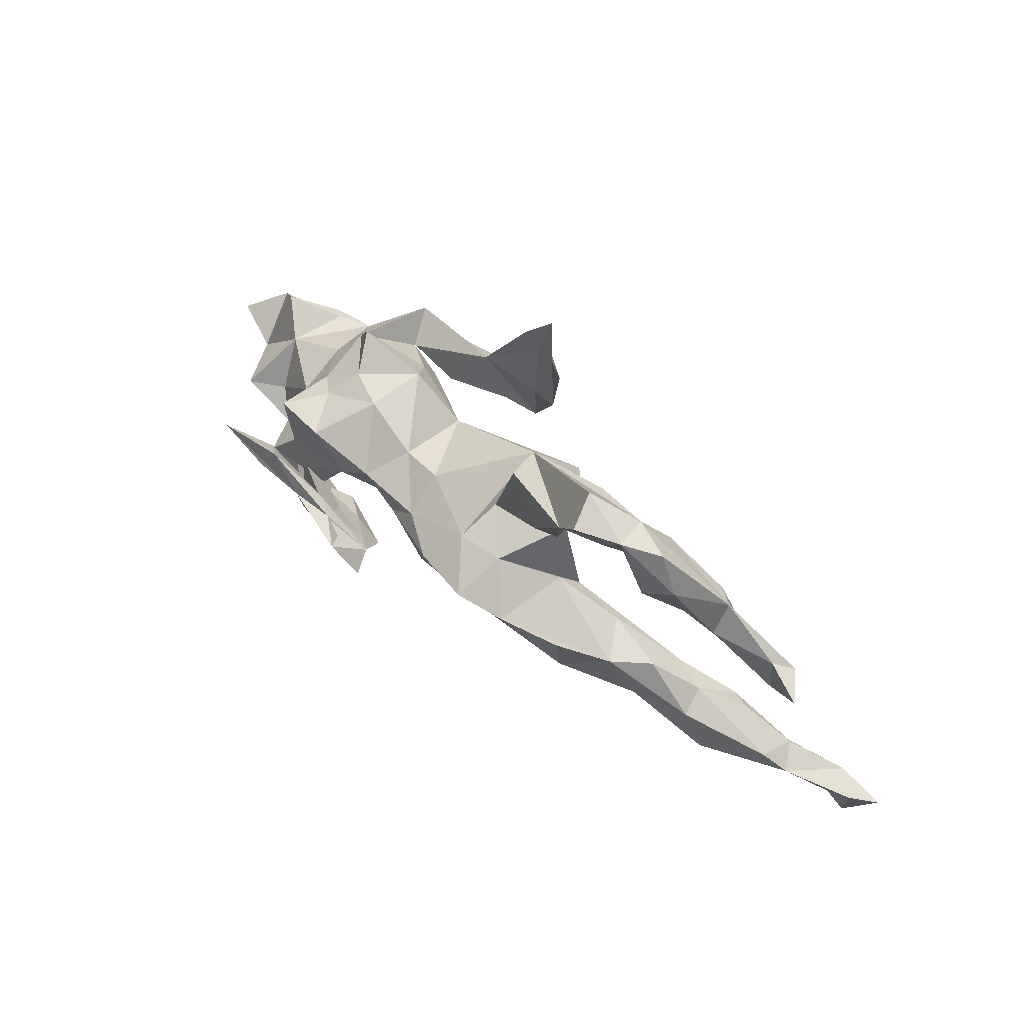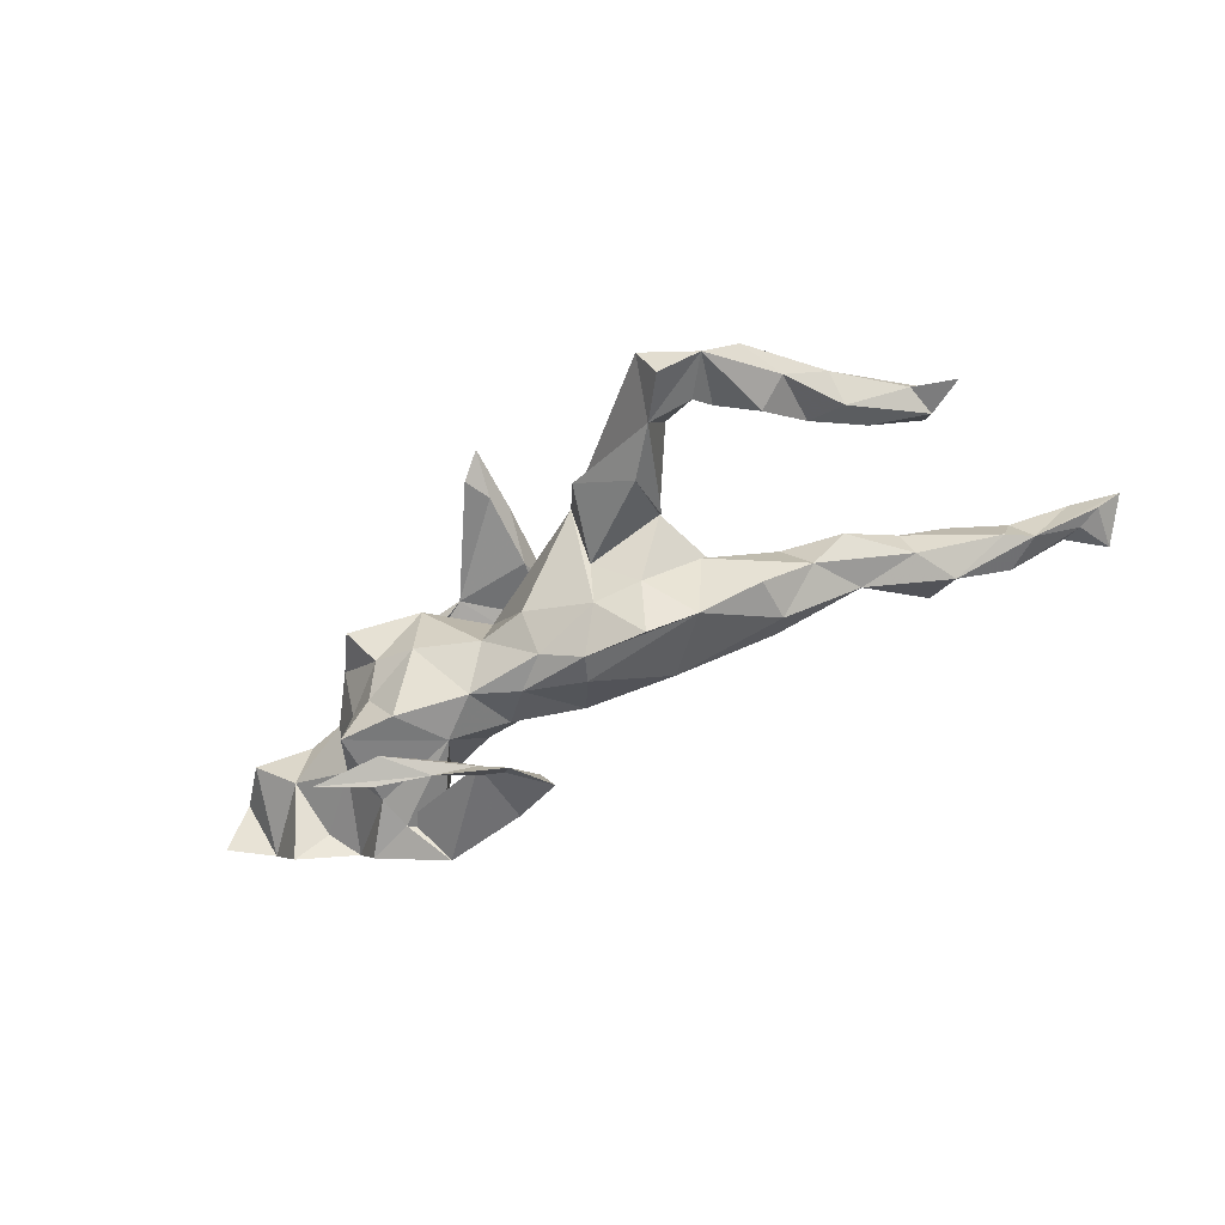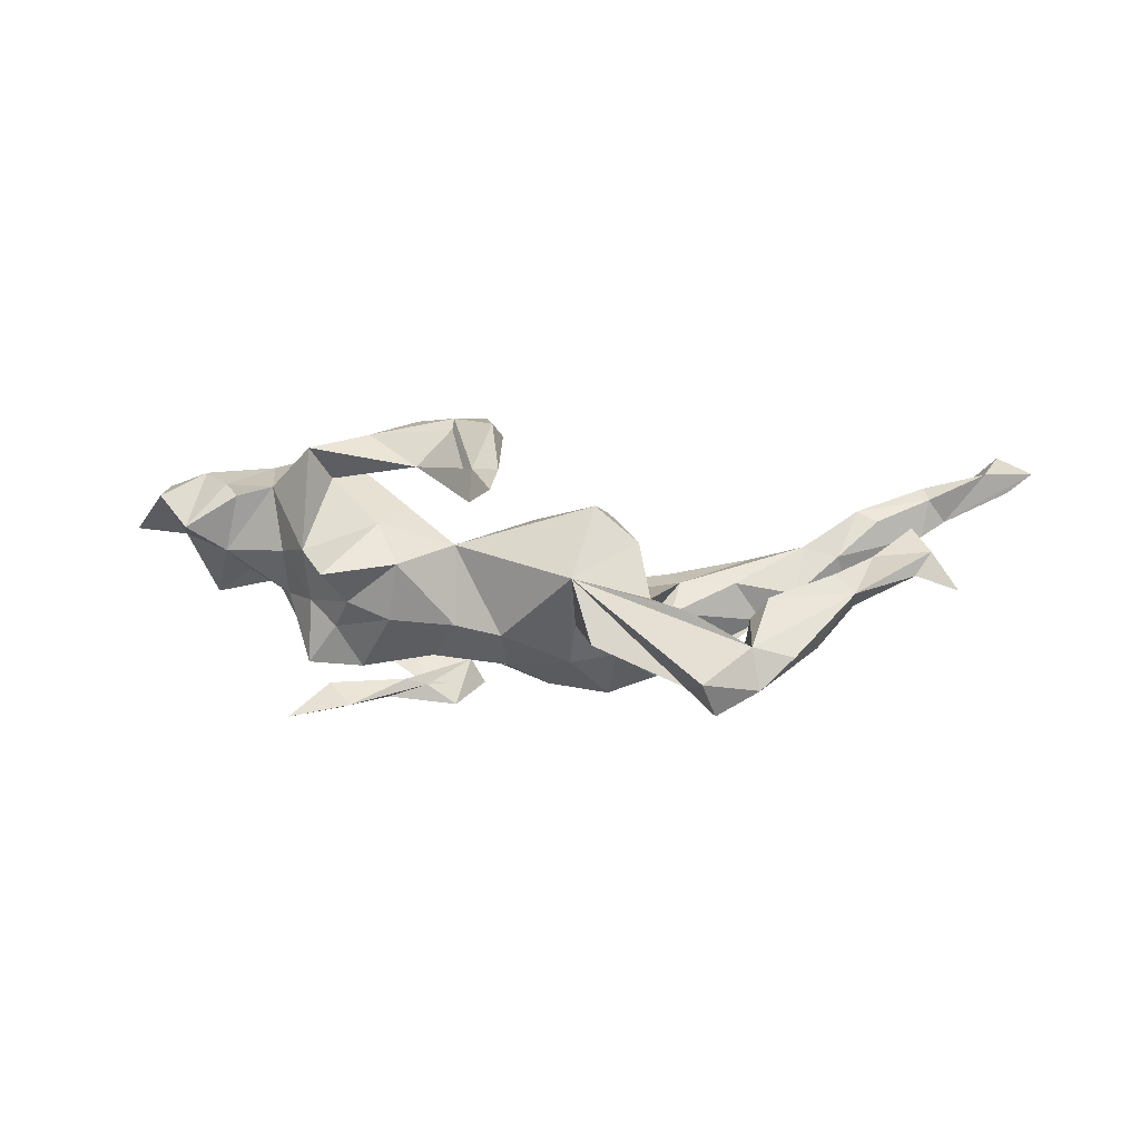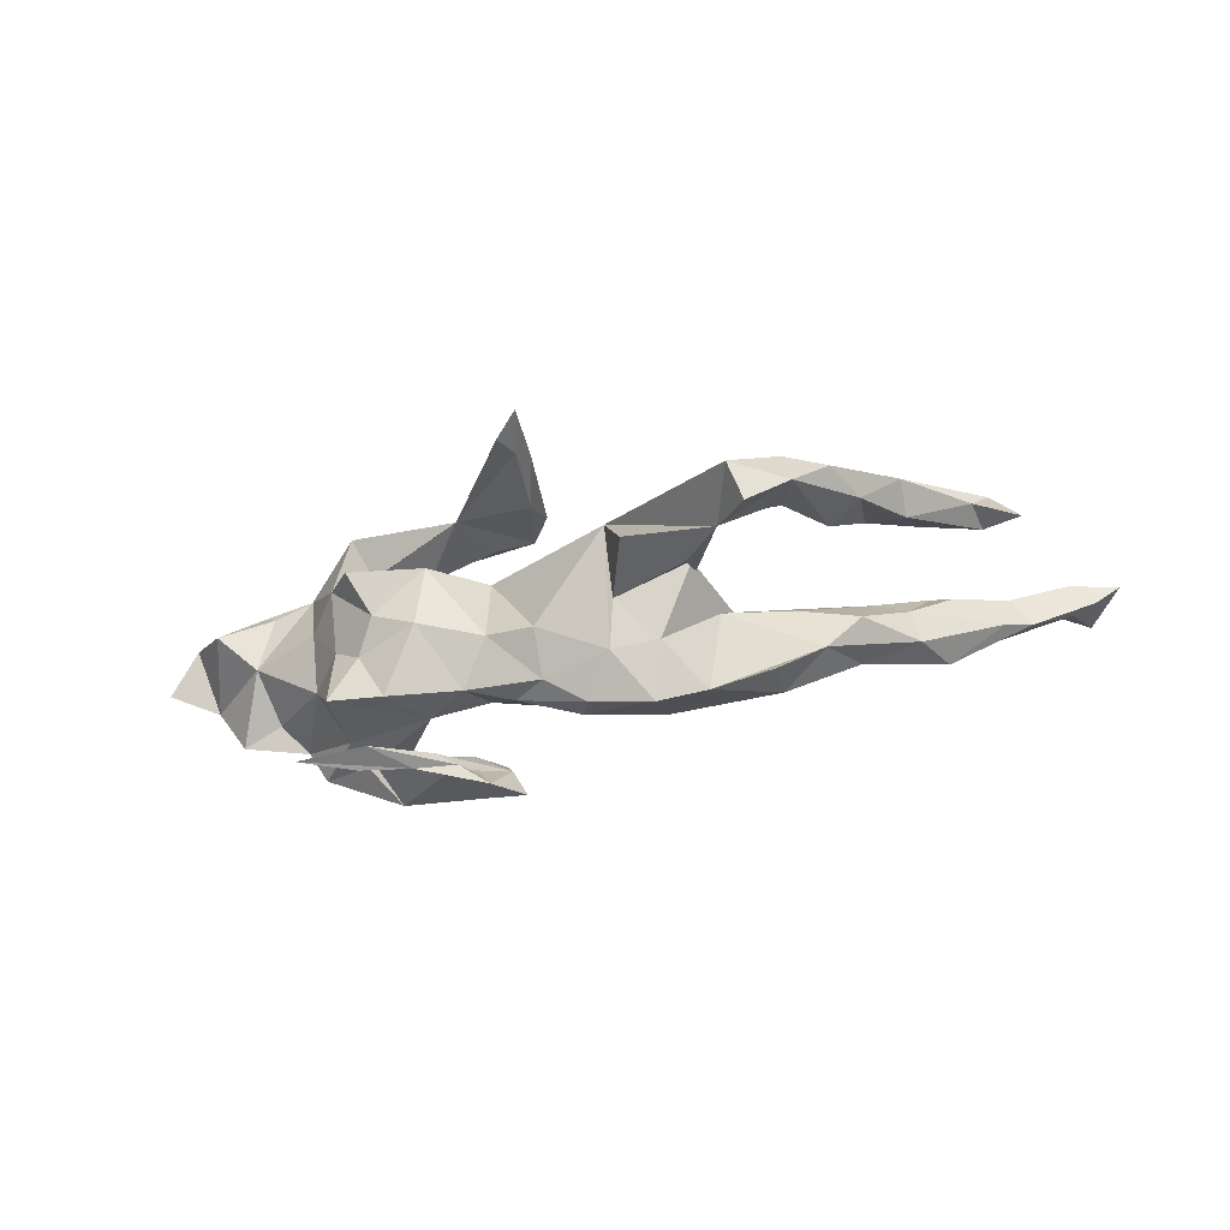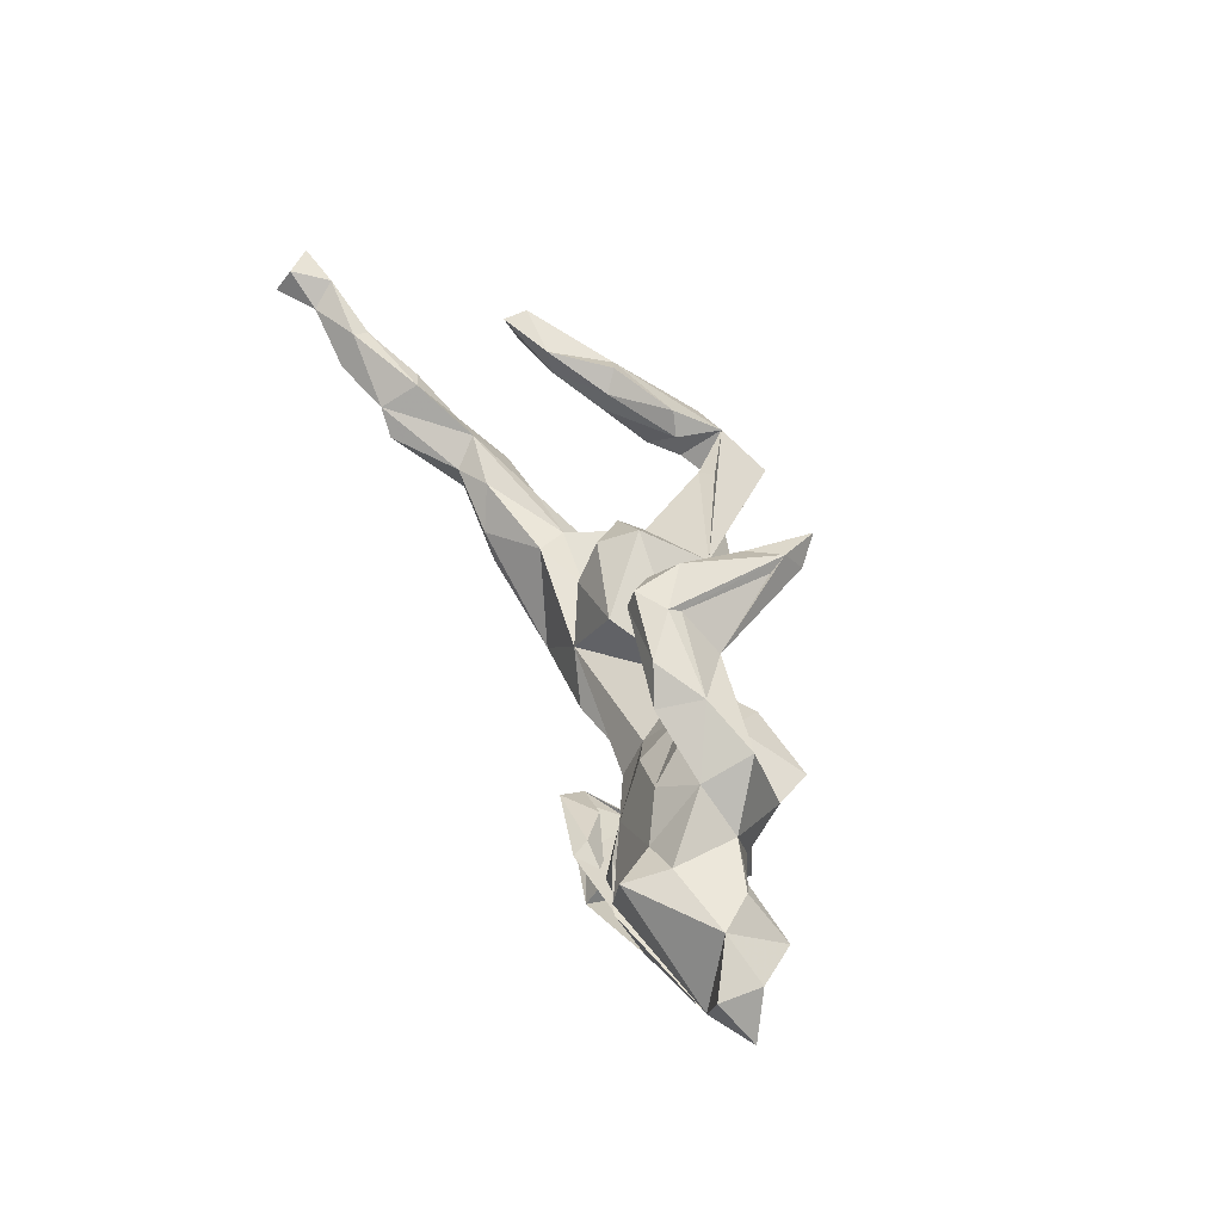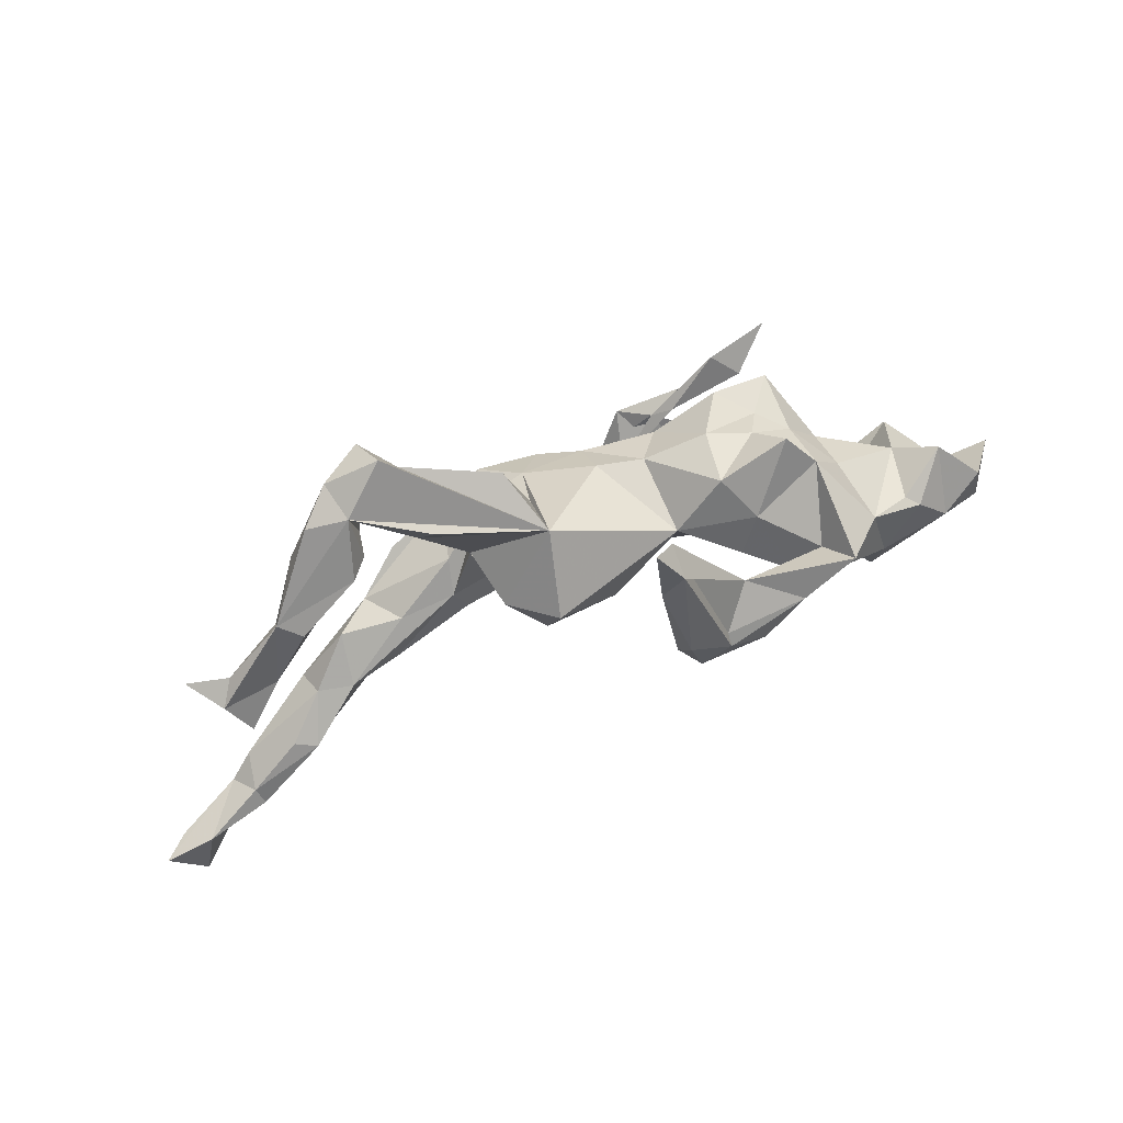
<metadata>
{"format":"obj","ext":"obj","renderer":"f3d","projection":"perspective","resolution":1024,"background":"white","views":[{"elev":51.5,"azim":-136.6,"up":"+Y"},{"elev":-69.3,"azim":-148.6,"up":"+Z"},{"elev":11.9,"azim":-171.1,"up":"+Z"},{"elev":-43.4,"azim":-164.7,"up":"+Z"},{"elev":55.4,"azim":72.2,"up":"+Z"},{"elev":63.4,"azim":-22.3,"up":"+Y"}]}
</metadata>
<code>
v 0.634 -0.04003 0.04628
v 0.5679 -0.0831 0.03075
v 0.5855 -0.01559 0.1053
v 0.5916 -0.07998 0.1092
v 0.5113 -0.07013 -0.05999
v 0.5245 0.04481 0.06693
v 0.4277 -0.119 -0.04887
v 0.4715 0.005327 0.02354
v 0.4126 -0.07888 0.1441
v 0.4685 0.003163 0.1298
v 0.5164 -0.04413 0.1392
v 0.4587 -0.07578 -0.02284
v 0.4498 0.01209 0.1133
v 0.3884 0.01845 0.1301
v 0.3711 0.001411 -0.04278
v 0.3232 -0.01161 0.174
v 0.3845 -0.1475 0.000709
v 0.3551 -0.09091 0.1082
v 0.365 -0.1439 -0.005078
v 0.3674 0.04455 0.03398
v 0.4064 -0.1483 0.1297
v 0.3591 0.06874 -0.2284
v 0.3116 -0.1275 0.01431
v 0.3881 -0.1068 -0.1197
v 0.3168 0.0697 -0.03677
v 0.3268 -0.03736 -0.1157
v 0.2612 -0.1005 0.01864
v 0.2823 -0.0591 0.1249
v 0.3166 0.1088 0.04894
v 0.2854 0.02121 -0.2225
v 0.3015 0.02261 -0.1822
v 0.3192 0.07836 -0.1345
v 0.3171 -0.08679 -0.1239
v 0.279 -0.1269 -0.1063
v 0.2839 -0.1573 -0.1489
v 0.2724 0.1659 0.02404
v 0.2134 -0.03835 0.2013
v 0.2147 -0.008929 -0.2102
v 0.3153 0.06395 0.2003
v 0.2625 0.05427 -0.209
v 0.272 0.0895 -0.07262
v 0.2894 0.02591 0.1475
v 0.2353 0.07195 -0.1392
v 0.204 0.07967 0.08812
v 0.1636 0.1326 0.03657
v 0.2442 0.1216 -0.02654
v 0.2146 -0.01627 0.1615
v 0.2434 -0.01313 0.1492
v 0.2371 -0.1601 -0.08945
v 0.2283 0.028 0.2174
v 0.143 0.07924 0.1773
v 0.1581 -0.03304 0.03322
v 0.1917 -0.003785 -0.1272
v 0.2107 -0.05612 0.07779
v 0.1616 -0.02286 0.2324
v 0.188 -0.01617 -0.1819
v 0.1591 -0.09744 -0.1288
v 0.2204 -0.1343 -0.08569
v 0.18 0.1182 -0.05327
v 0.1579 -0.03479 -0.1948
v 0.1134 -0.04098 -0.0838
v 0.09861 -0.1015 -0.1671
v 0.175 0.01856 0.1074
v 0.1071 -0.007369 0.1904
v 0.1541 -0.1375 -0.1775
v -0.06188 -0.06531 -0.03174
v 0.1702 -0.0662 -0.02329
v 0.1193 -0.1447 -0.1211
v 0.09509 0.03905 0.2305
v 0.1128 -0.04693 -0.2291
v 0.05172 -0.02257 0.208
v 0.08949 0.05698 0.05413
v 0.1295 0.03998 -0.1258
v 0.07789 -0.111 -0.2074
v 0.08583 0.08082 -0.0674
v 0.05148 -0.01321 0.2407
v 0.06209 0.006803 -0.1318
v 0.02804 0.2413 0.1542
v 0.0961 0.01987 0.2442
v 0.04748 0.1845 0.1908
v 0.02942 0.2124 0.1986
v 0.009534 -0.07822 -0.08584
v 0.0207 0.01608 0.2175
v 0.02894 0.05904 0.2429
v 0.02556 0.07963 0.1769
v 0.000264 0.1631 0.1901
v 0.01291 0.1969 0.1679
v -0.007818 0.2692 0.1783
v 0.01172 0.09218 -0.07828
v -0.1074 0.1561 0.02864
v -0.1326 -0.08713 -0.1252
v -0.04874 0.01827 -0.17
v 0.01161 0.04371 -0.1356
v -0.09118 0.0651 -0.1226
v -0.0297 -0.01964 -0.1571
v -0.01951 -0.02539 0.08094
v -0.1191 -0.04075 0.04353
v -0.1399 -0.005209 0.09927
v -0.1616 0.05394 -0.1098
v -0.1615 -0.0204 -0.0262
v -0.2178 0.09452 -0.01192
v -0.1417 0.01061 -0.1836
v -0.1275 0.05375 0.1202
v -0.1934 0.044 0.06374
v -0.1039 0.09546 -0.05628
v -0.145 0.2103 -0.05821
v -0.2276 0.1786 -0.09638
v -0.2245 0.1005 -0.03944
v -0.2503 -0.02357 -0.01144
v -0.2138 -0.01122 -0.16
v -0.2292 -0.06604 -0.007081
v -0.335 -0.04137 -0.013
v -0.2942 0.206 -0.007141
v -0.2735 0.2246 0.005335
v -0.3067 -0.0285 -0.1271
v -0.2411 0.01983 -0.05067
v -0.3745 -0.05992 -0.07518
v -0.2857 0.242 -0.1071
v -0.3829 0.2757 -0.03533
v -0.3032 -0.09414 -0.116
v -0.276 -0.1268 -0.07097
v -0.3183 0.3279 -0.07964
v -0.3566 -0.1115 0.01223
v -0.3042 -0.1319 -0.03503
v -0.3506 0.2327 -0.08171
v -0.4004 -0.1439 0.006181
v -0.3349 0.3019 -0.1312
v -0.4004 0.2005 0.01963
v -0.3673 0.203 -0.05147
v -0.374 0.1971 -0.01357
v -0.436 -0.1096 0.03411
v -0.4284 -0.05928 -0.03078
v -0.3965 0.2874 -0.09557
v -0.4118 -0.1351 -0.05251
v -0.4818 -0.2278 0.01898
v -0.5181 -0.2308 0.05134
v -0.4222 0.1656 -0.06933
v -0.4899 -0.1197 0.01789
v -0.4429 0.2589 -0.05244
v -0.4709 0.1921 -0.0542
v -0.4912 0.1336 0.04294
v -0.4645 0.1056 -0.01492
v -0.4638 0.1147 0.01754
v -0.5177 -0.172 0.08229
v -0.5233 0.1438 0.01782
v -0.5204 0.09721 -0.01052
v -0.5504 -0.1638 0.06836
v -0.501 -0.1396 -0.02578
v -0.5323 0.0456 0.01852
v -0.531 -0.2065 -0.01936
v -0.5462 0.04266 0.05288
v -0.6018 -0.01055 0.08755
v -0.6091 0.0608 0.02912
v -0.6317 0.03505 0.06134
v -0.6307 -0.2179 0.09576
v -0.6219 -0.2427 0.1104
v -0.6164 0.01299 0.02263
v -0.6204 -0.2047 0.03759
v -0.6567 -0.2379 0.05691
v -0.6026 -0.2699 0.06616
v -0.6894 -0.2862 0.1111
v -0.6732 0.04301 0.005389
v -0.7392 -0.3089 0.1524
v -0.7192 -0.2753 0.09492
v -0.7557 -0.2645 0.1024
v -0.7187 -0.2514 0.1337
v -0.794 -0.2733 0.133
v -0.7422 -0.3344 0.1167
f 98 96 103
f 72 103 96
f 104 98 103
f 97 96 98
f 19 2 21
f 11 21 2
f 18 19 21
f 9 18 21
f 27 19 18
f 156 160 136
f 159 136 160
f 144 156 136
f 161 160 156
f 155 144 147
f 138 147 144
f 158 155 147
f 156 144 155
f 166 156 155
f 14 9 10
f 11 10 9
f 13 14 10
f 16 9 14
f 21 11 9
f 6 10 11
f 18 9 16
f 28 16 48
f 42 48 16
f 63 28 48
f 18 16 28
f 54 28 63
f 44 63 48
f 52 54 63
f 27 28 54
f 11 2 4
f 1 4 2
f 3 11 4
f 27 18 28
f 131 144 136
f 159 166 155
f 161 156 166
f 158 159 155
f 167 166 159
f 165 167 159
f 163 166 167
f 164 165 159
f 168 167 165
f 164 160 161
f 163 161 166
f 168 161 163
f 168 165 164
f 161 168 164
f 168 163 167
f 94 89 93
f 75 93 89
f 92 94 93
f 90 89 94
f 73 93 75
f 72 75 89
f 32 43 41
f 59 41 43
f 25 32 41
f 53 43 32
f 133 127 118
f 122 118 127
f 125 133 118
f 90 118 122
f 133 122 127
f 119 122 133
f 60 68 62
f 57 62 68
f 56 60 62
f 74 65 60
f 35 60 65
f 62 65 74
f 70 62 74
f 35 65 62
f 34 35 62
f 95 91 110
f 120 110 91
f 38 56 62
f 31 56 38
f 70 38 62
f 57 34 62
f 58 34 57
f 33 35 34
f 82 91 95
f 92 95 110
f 77 95 92
f 102 92 110
f 40 60 56
f 99 102 110
f 94 102 99
f 116 99 110
f 70 74 60
f 92 102 94
f 105 94 99
f 77 92 93
f 56 31 40
f 22 40 31
f 53 32 26
f 15 26 32
f 33 53 26
f 30 22 31
f 38 40 22
f 38 70 60
f 40 38 60
f 31 38 30
f 22 30 38
f 51 42 16
f 44 48 42
f 50 39 51
f 42 51 39
f 29 42 39
f 39 16 14
f 29 39 14
f 50 16 39
f 85 87 51
f 78 51 87
f 86 87 85
f 80 69 51
f 50 51 69
f 81 80 51
f 81 69 80
f 64 51 47
f 16 47 51
f 71 85 51
f 37 47 16
f 37 64 47
f 71 51 64
f 79 50 69
f 37 71 64
f 83 85 71
f 76 83 71
f 86 85 83
f 50 37 16
f 55 37 50
f 79 69 81
f 84 79 81
f 86 84 81
f 76 79 84
f 88 86 81
f 83 84 86
f 76 84 83
f 79 55 50
f 76 55 79
f 71 37 55
f 76 71 55
f 88 87 86
f 78 87 88
f 78 88 81
f 81 51 78
f 101 66 97
f 96 97 66
f 100 66 101
f 20 29 14
f 2 8 6
f 13 6 8
f 154 153 162
f 157 162 153
f 157 154 162
f 153 145 146
f 140 146 145
f 157 153 146
f 154 145 153
f 151 145 154
f 141 145 151
f 152 151 154
f 143 141 151
f 128 145 141
f 151 149 143
f 142 143 149
f 152 149 151
f 146 142 149
f 130 143 142
f 25 29 20
f 15 25 20
f 46 29 25
f 3 2 6
f 128 141 143
f 130 128 143
f 119 128 130
f 118 101 113
f 90 113 101
f 107 101 108
f 118 108 101
f 103 72 90
f 89 90 72
f 59 45 46
f 36 46 45
f 41 59 46
f 75 45 59
f 44 36 45
f 29 46 36
f 44 29 36
f 119 145 128
f 104 90 101
f 114 113 90
f 139 145 119
f 124 121 91
f 120 91 121
f 111 124 91
f 126 121 124
f 53 34 27
f 23 27 34
f 67 53 27
f 23 7 19
f 17 19 7
f 26 7 24
f 35 24 7
f 144 131 138
f 132 138 131
f 158 147 138
f 20 14 8
f 13 8 14
f 15 20 8
f 72 52 63
f 44 72 63
f 66 52 72
f 66 72 96
f 97 98 104
f 101 97 104
f 157 152 154
f 3 4 1
f 2 3 1
f 157 149 152
f 146 149 157
f 23 19 27
f 52 27 54
f 82 66 91
f 111 91 66
f 61 66 82
f 73 53 61
f 67 61 53
f 66 61 67
f 52 67 27
f 2 7 5
f 12 5 7
f 15 12 7
f 8 5 12
f 77 61 82
f 52 66 67
f 33 26 24
f 15 7 26
f 2 5 8
f 117 116 110
f 115 117 110
f 112 116 117
f 109 99 116
f 101 99 109
f 112 109 116
f 32 25 15
f 134 120 121
f 58 68 49
f 60 49 68
f 34 58 49
f 57 68 58
f 33 34 53
f 120 117 115
f 117 120 134
f 148 117 134
f 6 11 3
f 90 104 103
f 29 44 42
f 6 13 10
f 159 160 164
f 150 159 158
f 126 131 136
f 90 94 105
f 101 105 99
f 106 90 105
f 73 75 59
f 43 73 59
f 46 25 41
f 12 15 8
f 123 111 109
f 100 109 111
f 131 123 109
f 124 111 123
f 131 109 112
f 132 131 112
f 117 132 112
f 118 107 108
f 105 101 107
f 106 105 107
f 118 106 107
f 139 133 140
f 137 140 133
f 145 139 140
f 119 133 139
f 129 137 133
f 142 140 137
f 125 129 133
f 130 137 129
f 119 129 125
f 113 119 125
f 130 129 119
f 114 119 113
f 118 113 125
f 90 106 118
f 119 90 122
f 35 7 60
f 49 60 7
f 53 73 43
f 101 109 100
f 66 100 111
f 140 142 146
f 130 142 137
f 148 132 117
f 2 17 7
f 2 19 17
f 34 7 23
f 49 7 34
f 126 124 123
f 131 126 123
f 134 121 126
f 135 134 126
f 148 138 132
f 158 138 148
f 136 135 126
f 150 134 135
f 136 150 135
f 148 134 150
f 158 148 150
f 119 114 90
f 45 75 72
f 33 24 35
f 110 120 115
f 77 82 95
f 73 61 77
f 93 73 77
f 159 150 136
f 72 44 45

</code>
